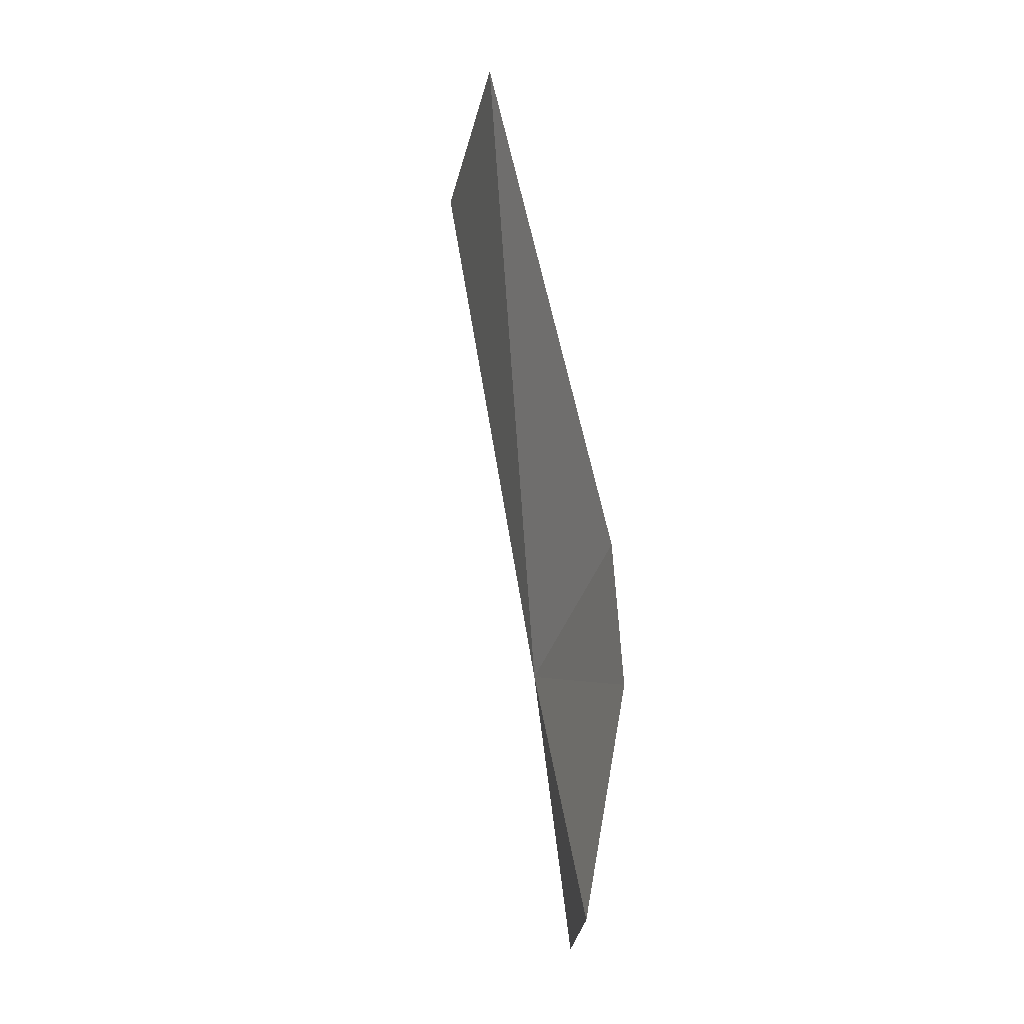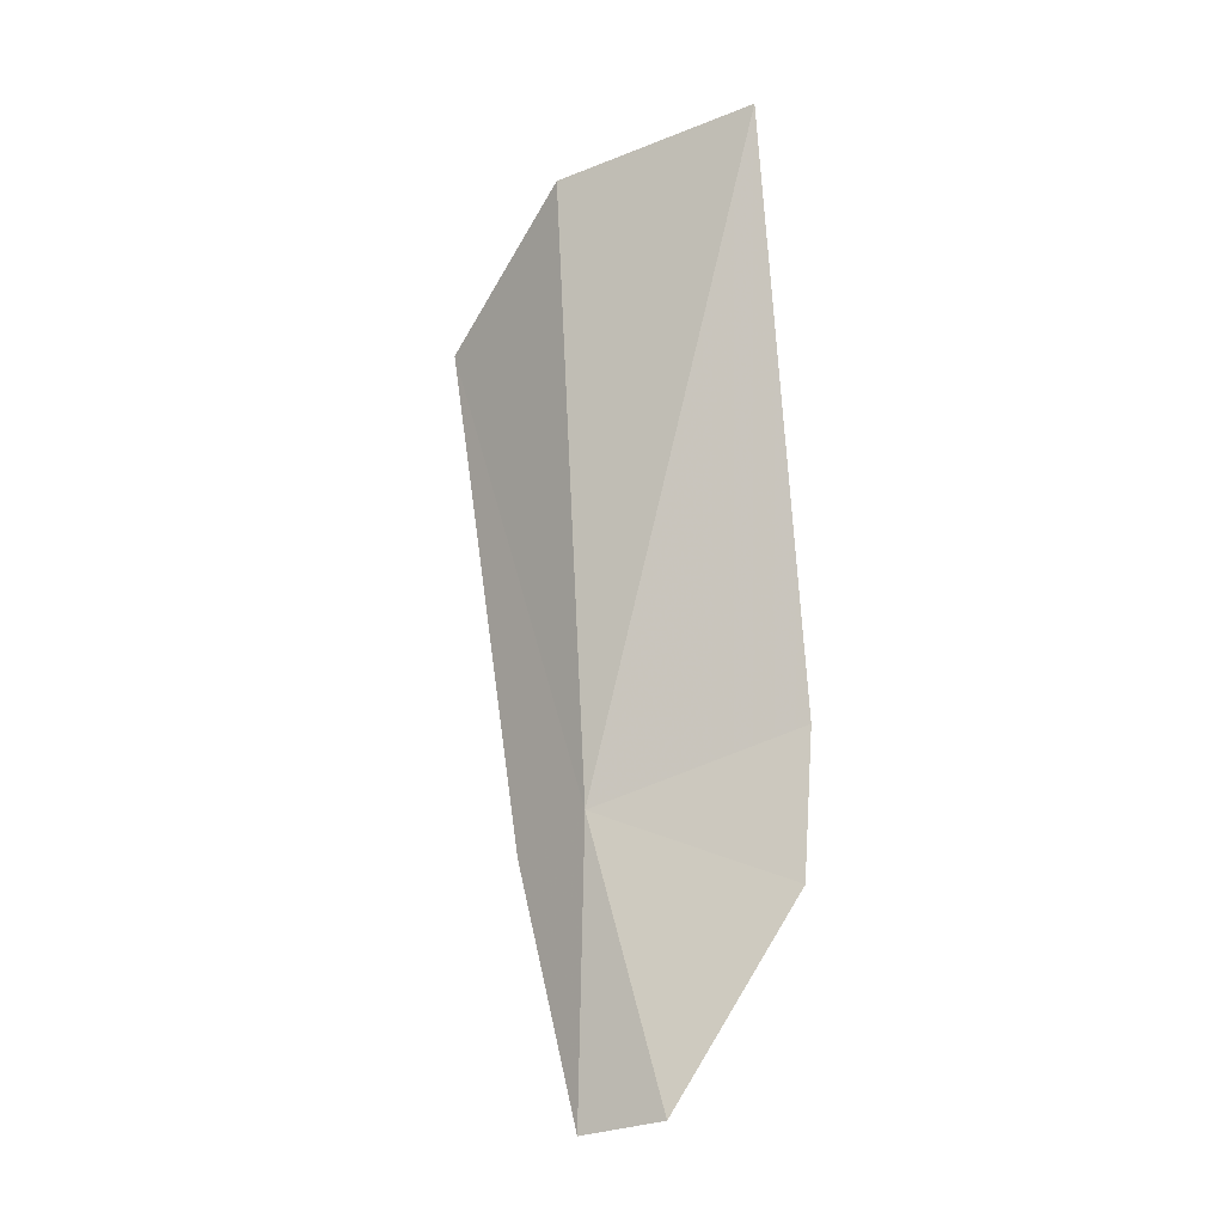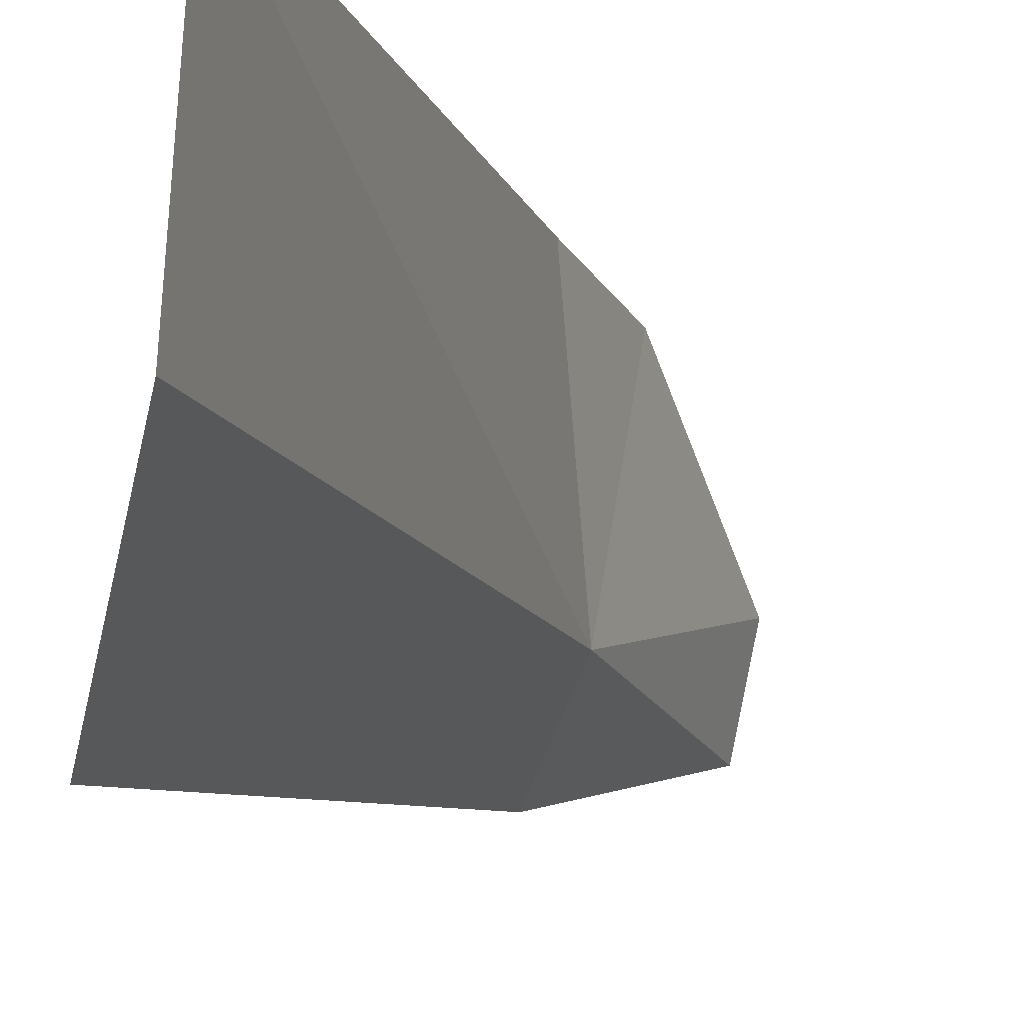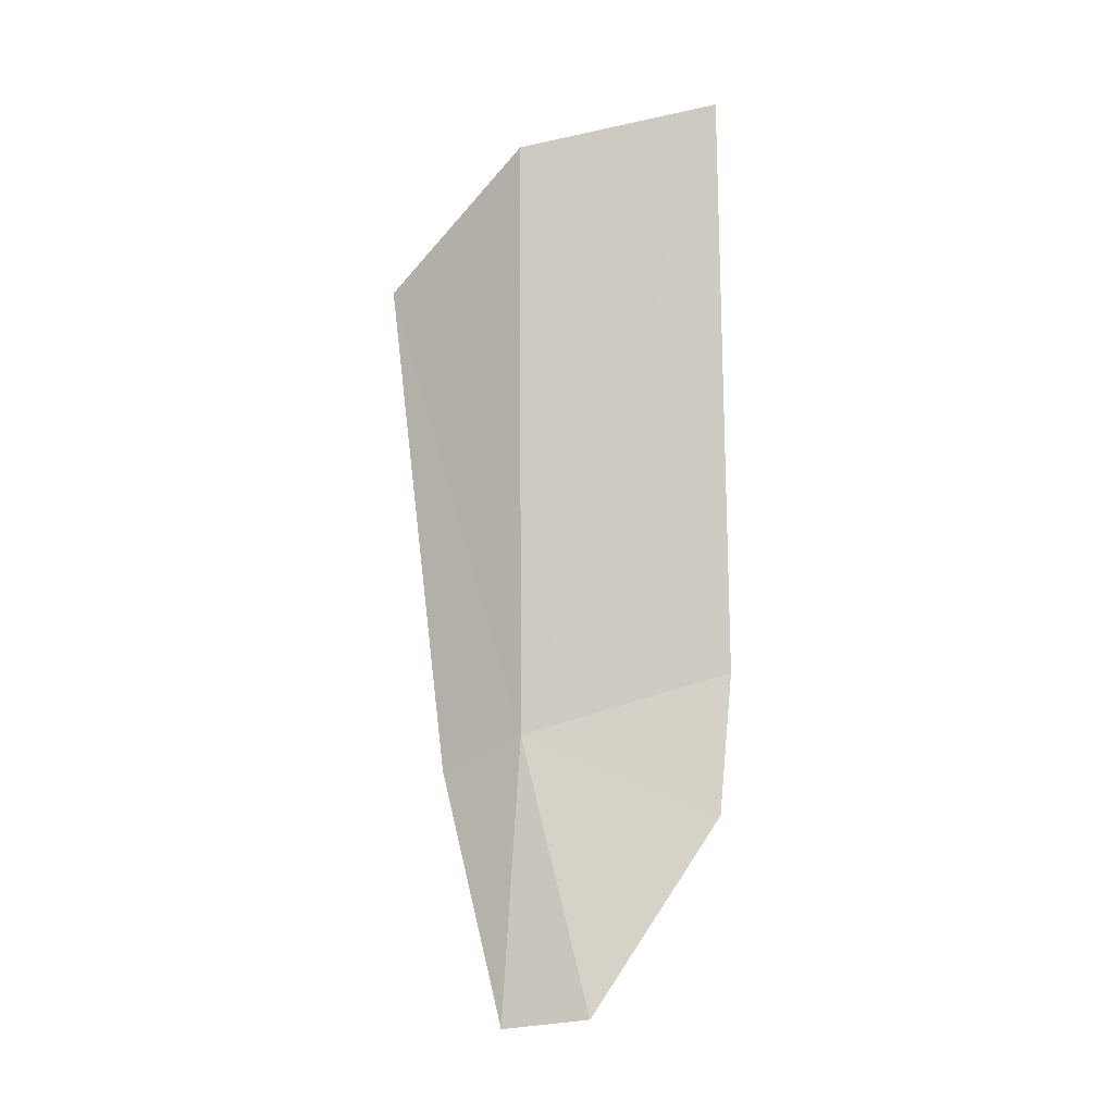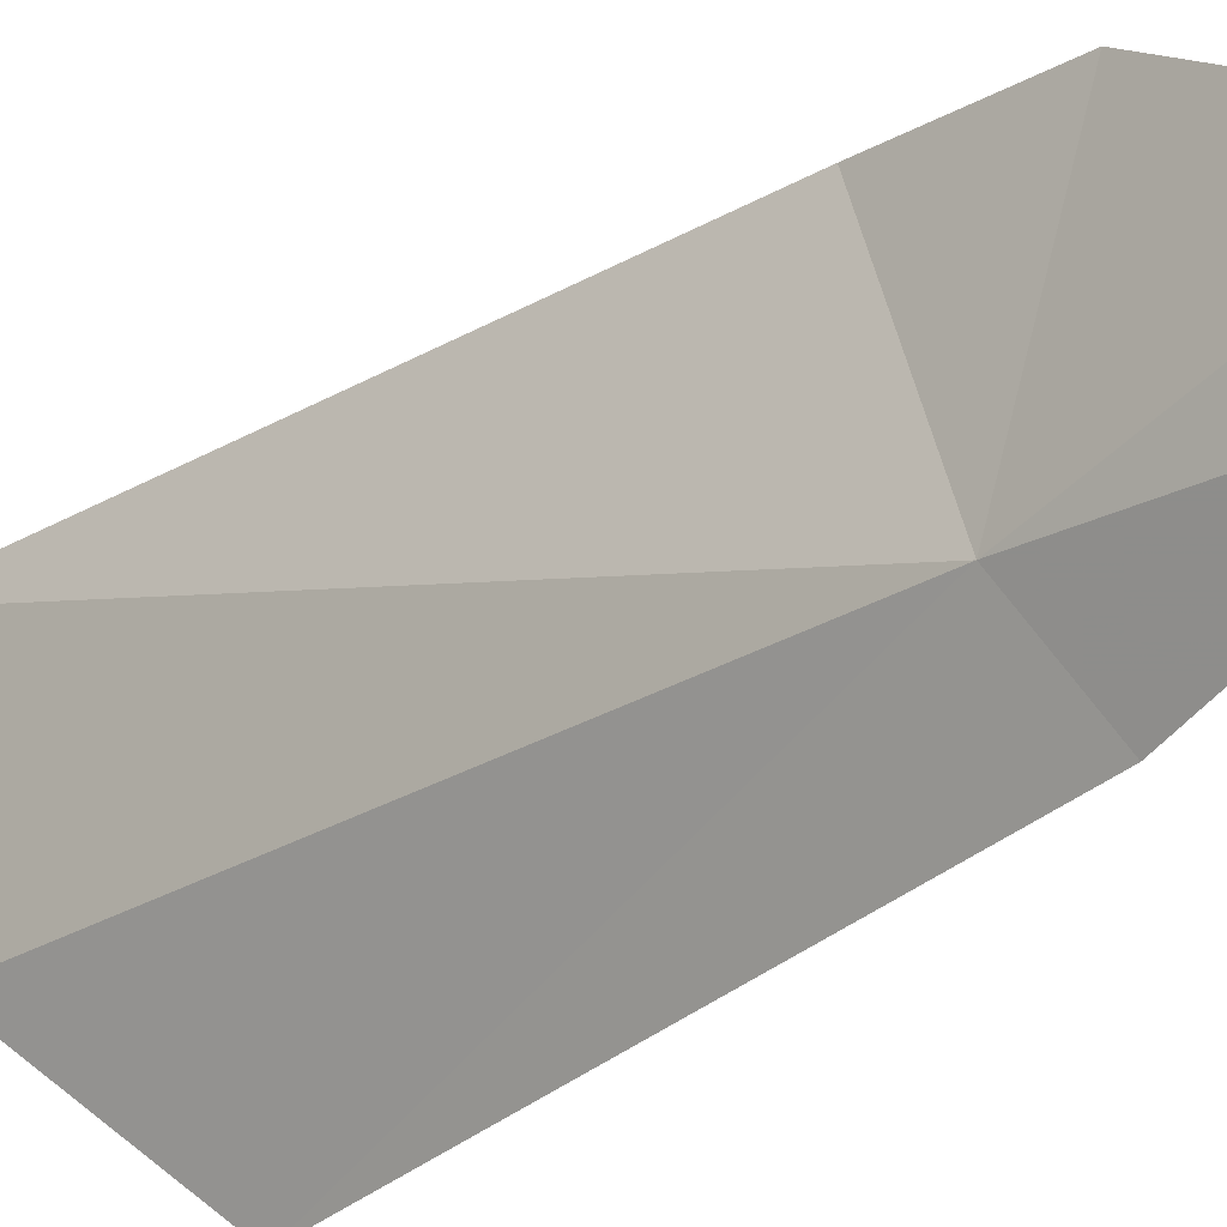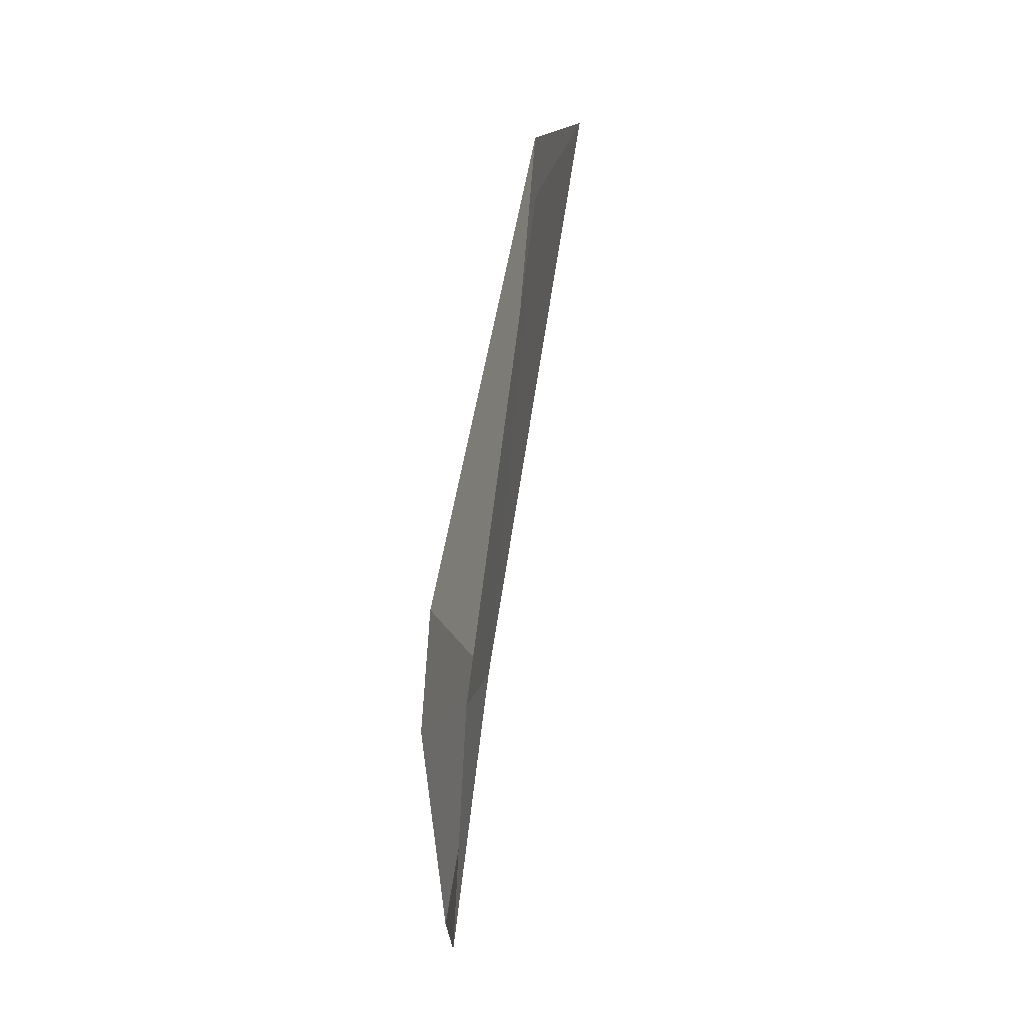
<metadata>
{"format":"obj","ext":"obj","renderer":"f3d","projection":"perspective","resolution":1024,"background":"white","views":[{"elev":-27.0,"azim":156.2,"up":"+Z"},{"elev":-21.1,"azim":104.0,"up":"+Z"},{"elev":-12.9,"azim":27.3,"up":"+Y"},{"elev":-17.1,"azim":89.3,"up":"+Z"},{"elev":-28.1,"azim":141.9,"up":"+Y"},{"elev":-1.5,"azim":-22.8,"up":"+Z"}]}
</metadata>
<code>
v -9.283 -19.3 13.98
v -9.36 -15.84 12.59
v -9.679 -18.1 9.175
v -10.1 -19.61 9.042
v -10.27 -20.69 13.52
v -9.084 -15.62 15.06
v -6.835 -15.86 24.96
v -7.438 -19.36 24.41
v -9.384 -21.73 22.41
f 1 3 2
f 1 4 3
f 1 5 4
f 1 2 6
f 1 6 7
f 1 7 8
f 1 8 9
f 1 9 5

</code>
